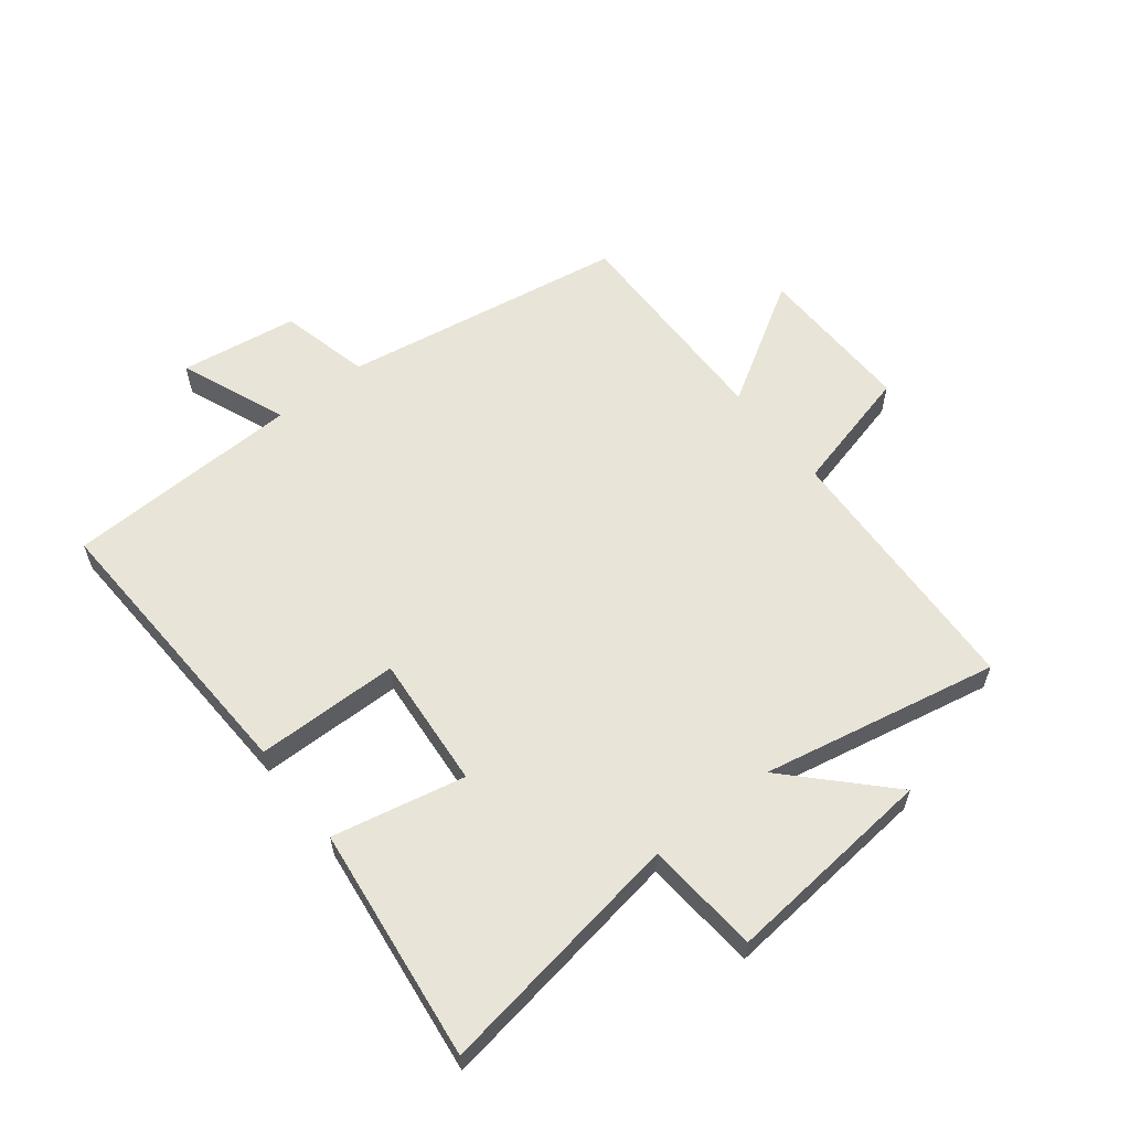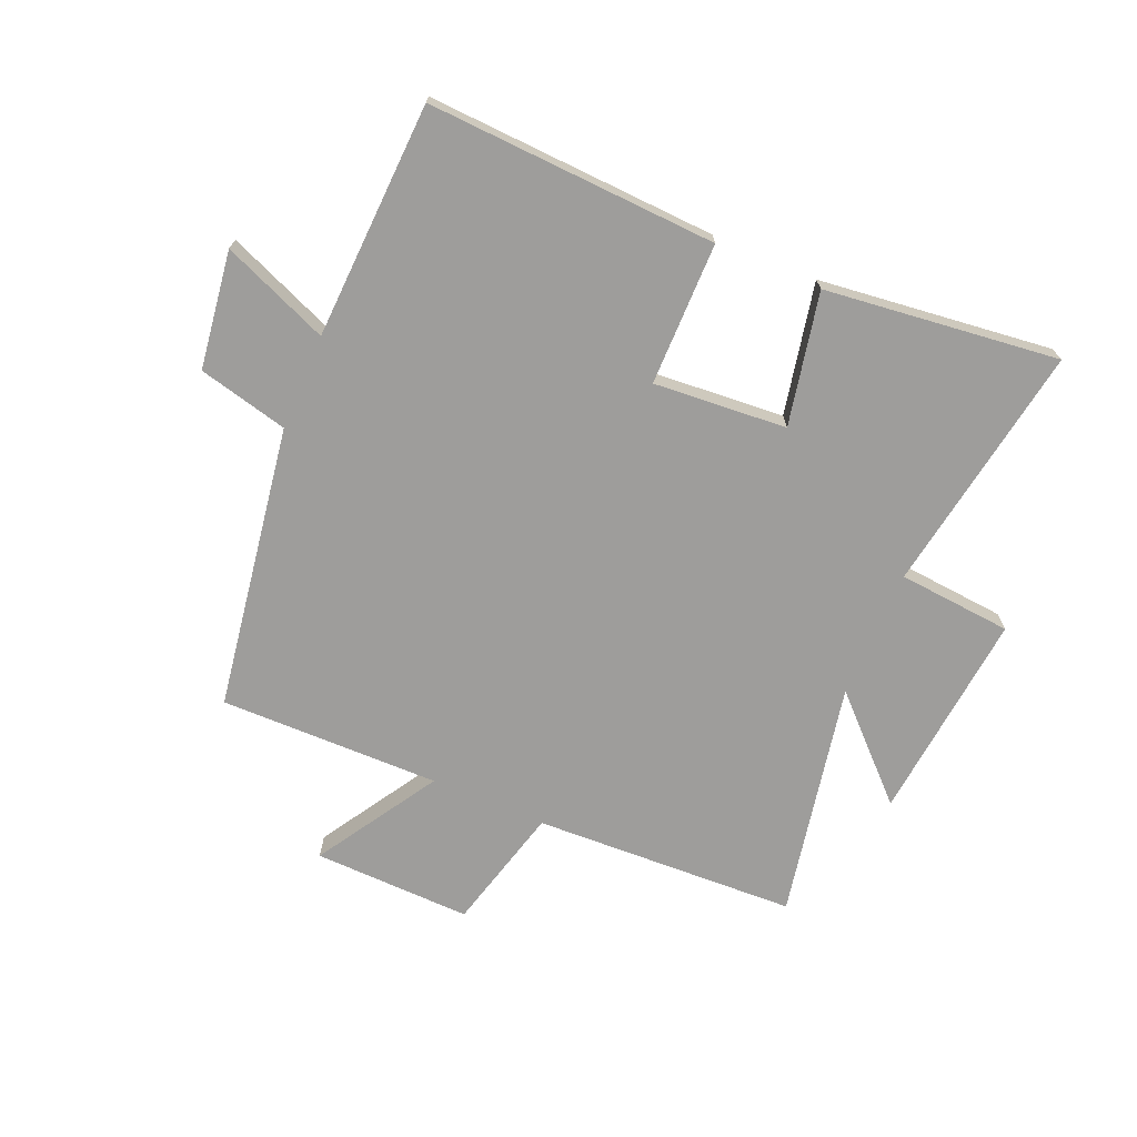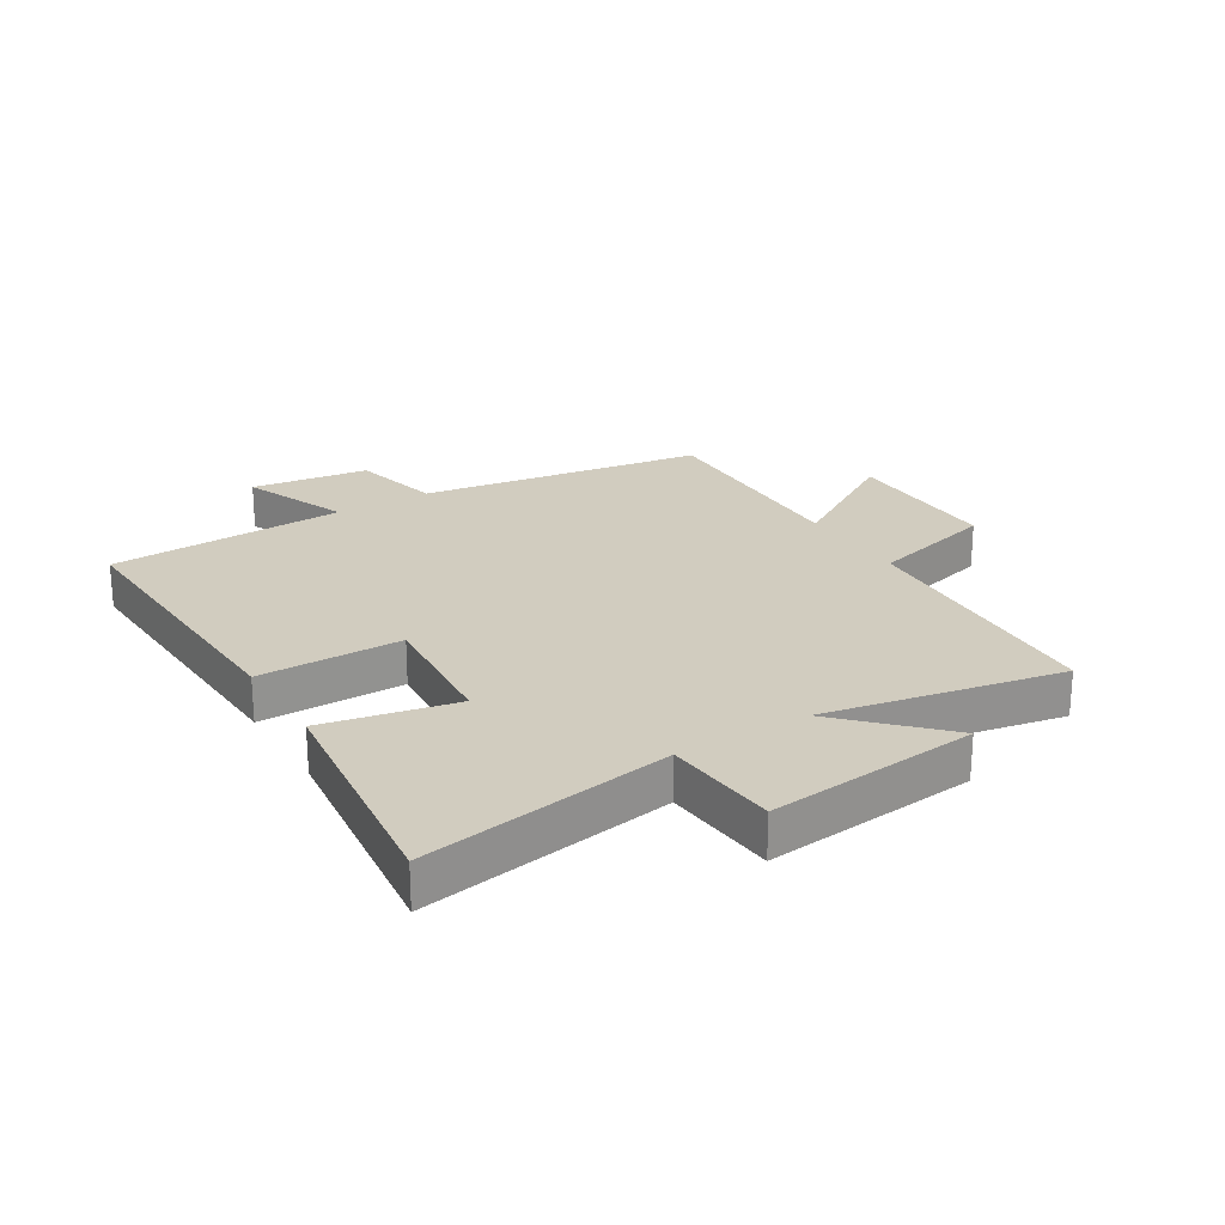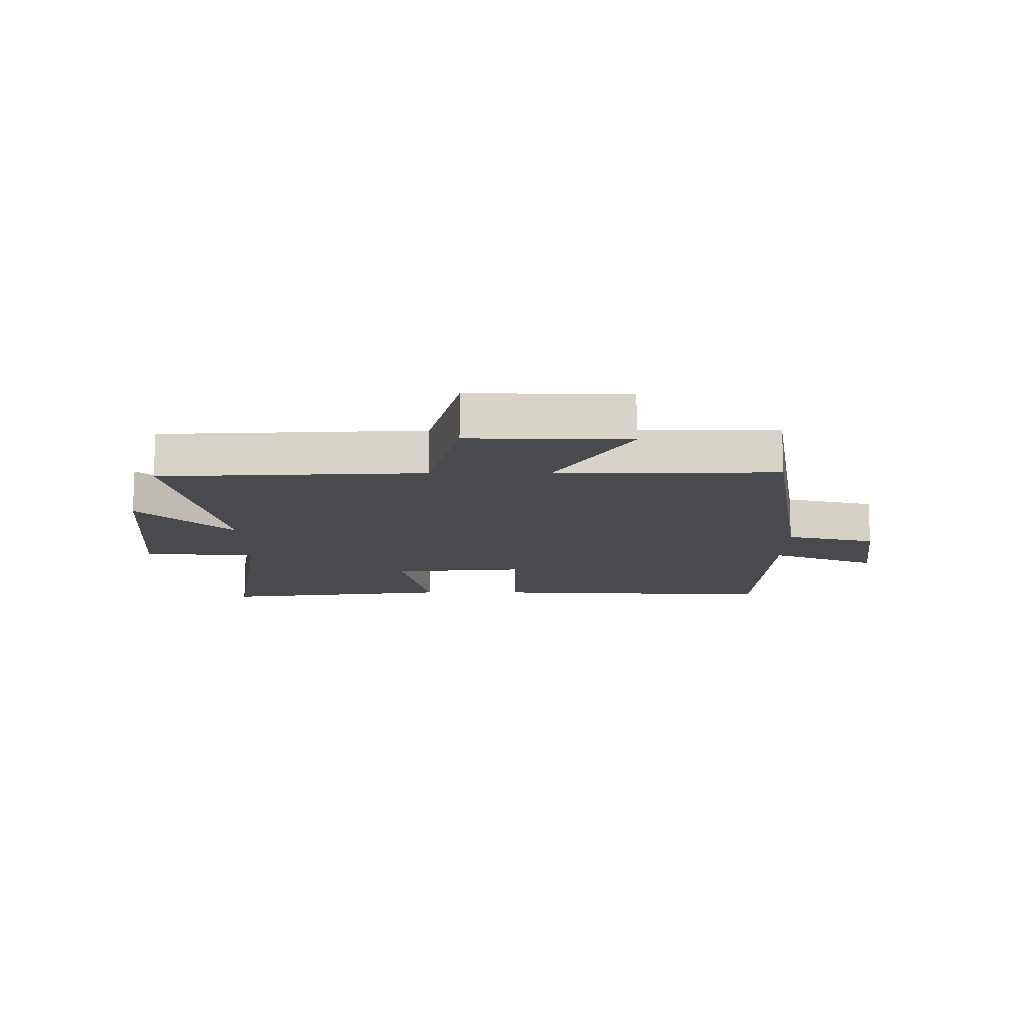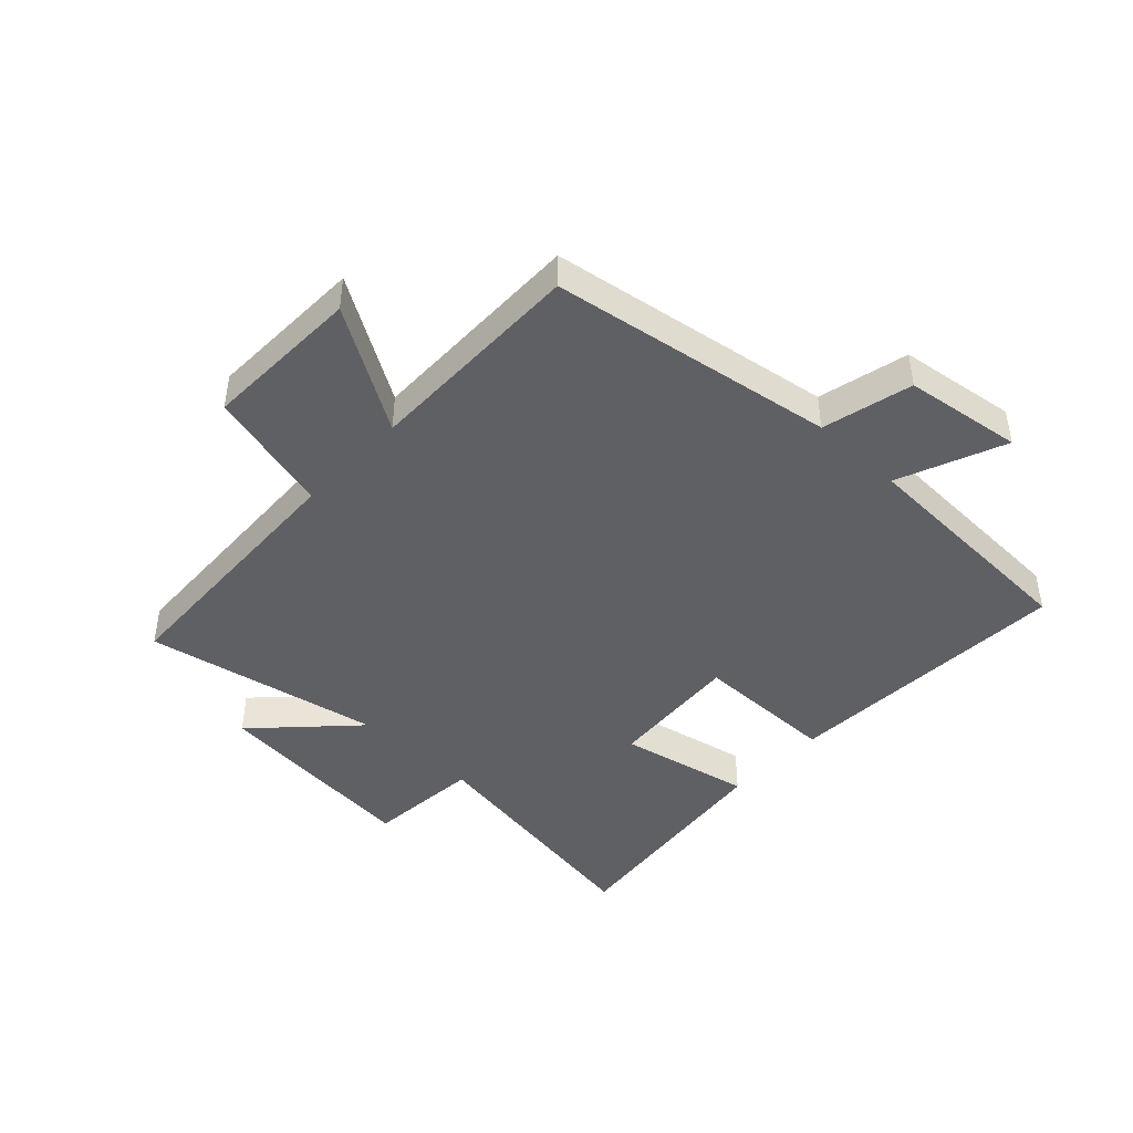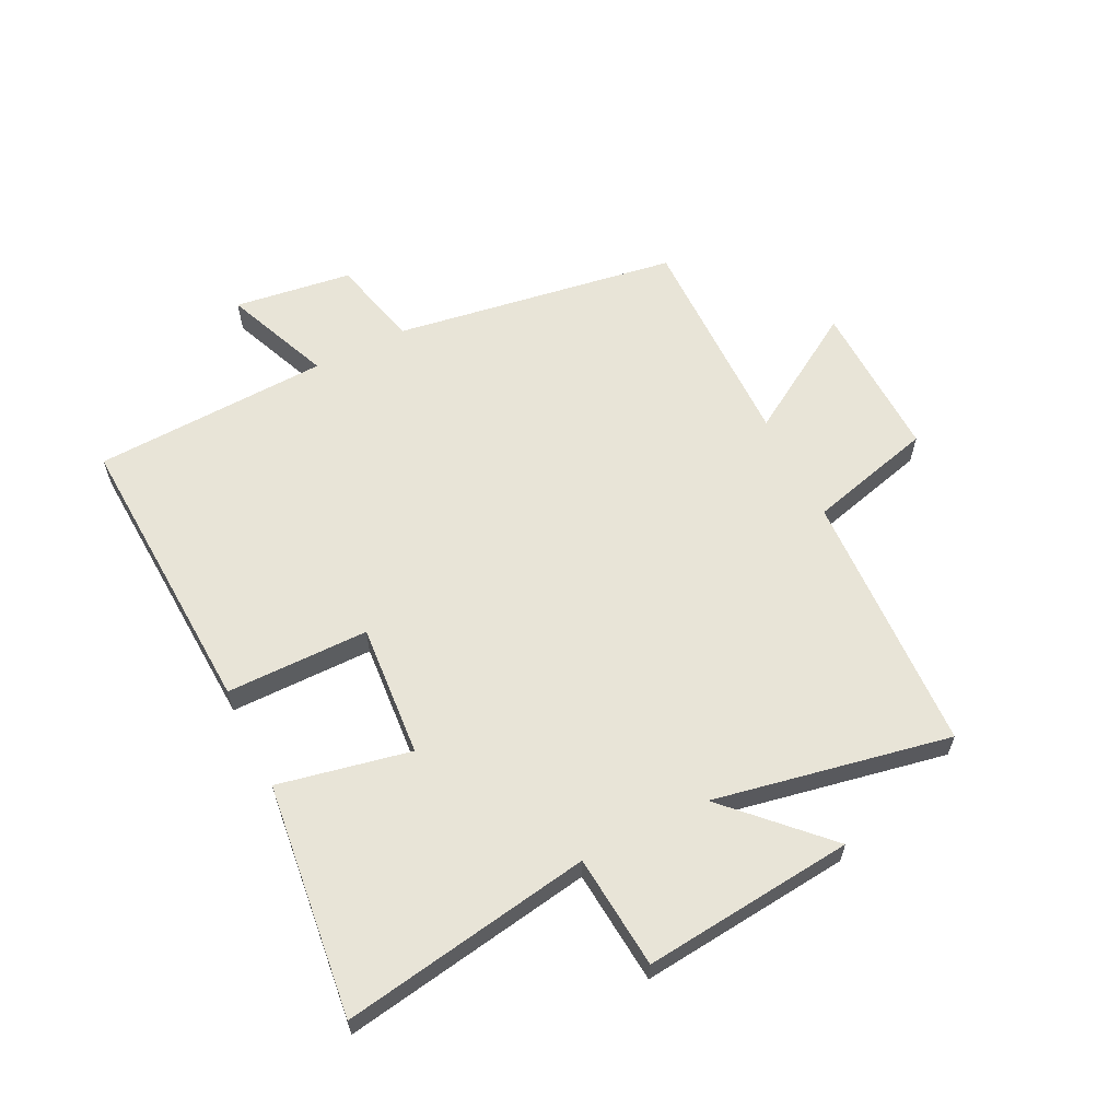
<metadata>
{"format":"obj","ext":"obj","renderer":"f3d","projection":"perspective","resolution":1024,"background":"white","views":[{"elev":59.8,"azim":-128.0,"up":"+Y"},{"elev":-70.7,"azim":156.7,"up":"+Y"},{"elev":23.9,"azim":-121.6,"up":"+Y"},{"elev":-13.2,"azim":0.0,"up":"+Y"},{"elev":-44.4,"azim":46.6,"up":"+Y"},{"elev":61.3,"azim":-116.7,"up":"+Y"}]}
</metadata>
<code>
v -0.578 0.07 0.48
v -0.138 0.07 0.5
v -0.084 0.07 0.709
v 0.18 0.07 0.703
v 0.056 0.07 0.5
v 0.424 0.07 0.505
v 0.5 0.07 0.032
v 0.65 0.07 -0.004
v 0.678 0.07 -0.2
v 0.5 0.07 -0.128
v 0.485 0.07 -0.522
v 0.001 0.07 -0.5
v -0.001 0.07 -0.262
v -0.223 0.07 -0.28
v -0.177 0.07 -0.5
v -0.567 0.07 -0.547
v -0.5 0.07 -0.13
v -0.69 0.07 -0.114
v -0.656 0.07 0.238
v -0.5 0.07 0.086
v -0.578 0 0.48
v -0.138 0 0.5
v -0.084 0 0.709
v 0.18 0 0.703
v 0.056 0 0.5
v 0.424 0 0.505
v 0.5 0 0.032
v 0.65 0 -0.004
v 0.678 0 -0.2
v 0.5 0 -0.128
v 0.485 0 -0.522
v 0.001 0 -0.5
v -0.001 0 -0.262
v -0.223 0 -0.28
v -0.177 0 -0.5
v -0.567 0 -0.547
v -0.5 0 -0.13
v -0.69 0 -0.114
v -0.656 0 0.238
v -0.5 0 0.086
f 17 18 19 20
f 14 15 16 17
f 13 14 17 20
f 10 11 12 13
f 20 1 2
f 13 20 2
f 10 13 2
f 7 8 9 10
f 5 6 7 10
f 2 3 4 5
f 2 5 10
f 40 39 38 37
f 37 36 35 34
f 40 37 34 33
f 33 32 31 30
f 22 21 40
f 22 40 33
f 22 33 30
f 30 29 28 27
f 30 27 26 25
f 25 24 23 22
f 30 25 22
f 1 21 22 2
f 2 22 23 3
f 3 23 24 4
f 4 24 25 5
f 5 25 26 6
f 6 26 27 7
f 7 27 28 8
f 8 28 29 9
f 9 29 30 10
f 10 30 31 11
f 11 31 32 12
f 12 32 33 13
f 13 33 34 14
f 14 34 35 15
f 15 35 36 16
f 16 36 37 17
f 17 37 38 18
f 18 38 39 19
f 19 39 40 20
f 20 40 21 1

</code>
